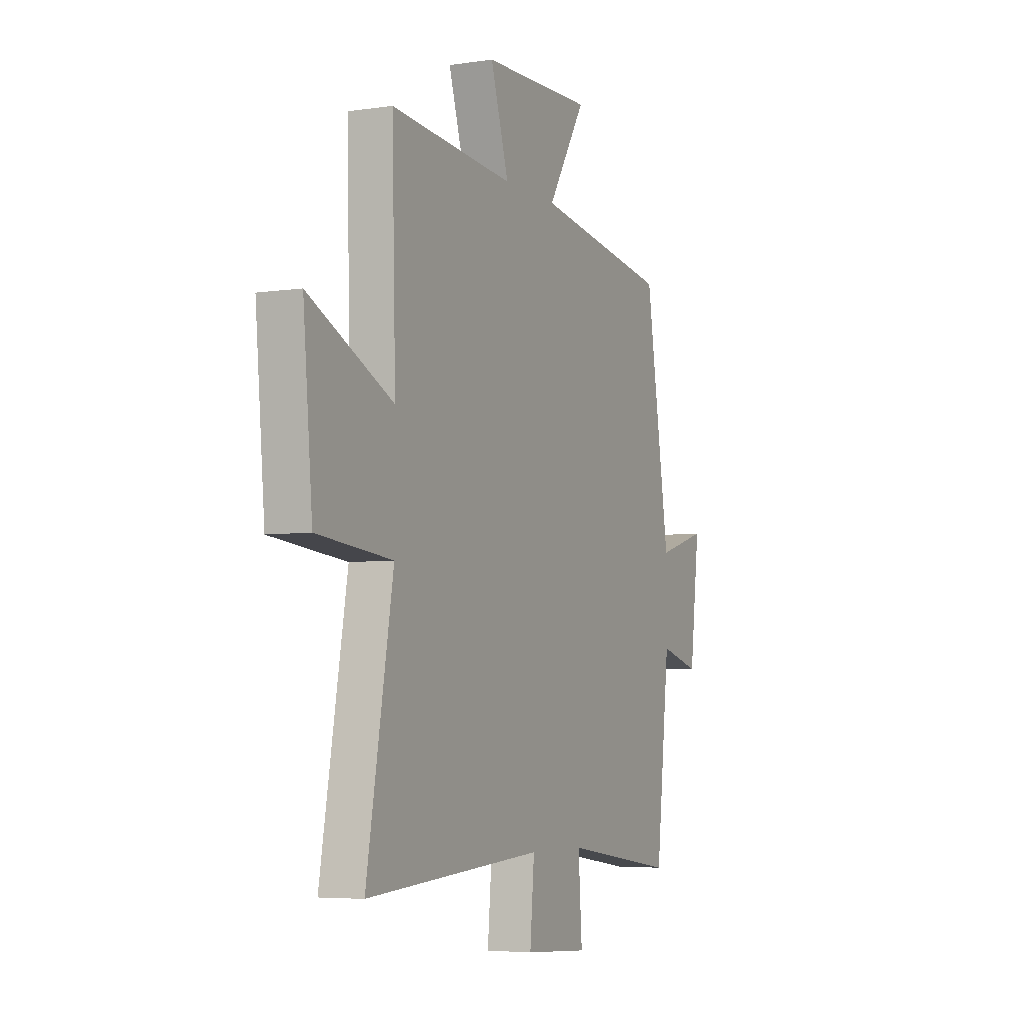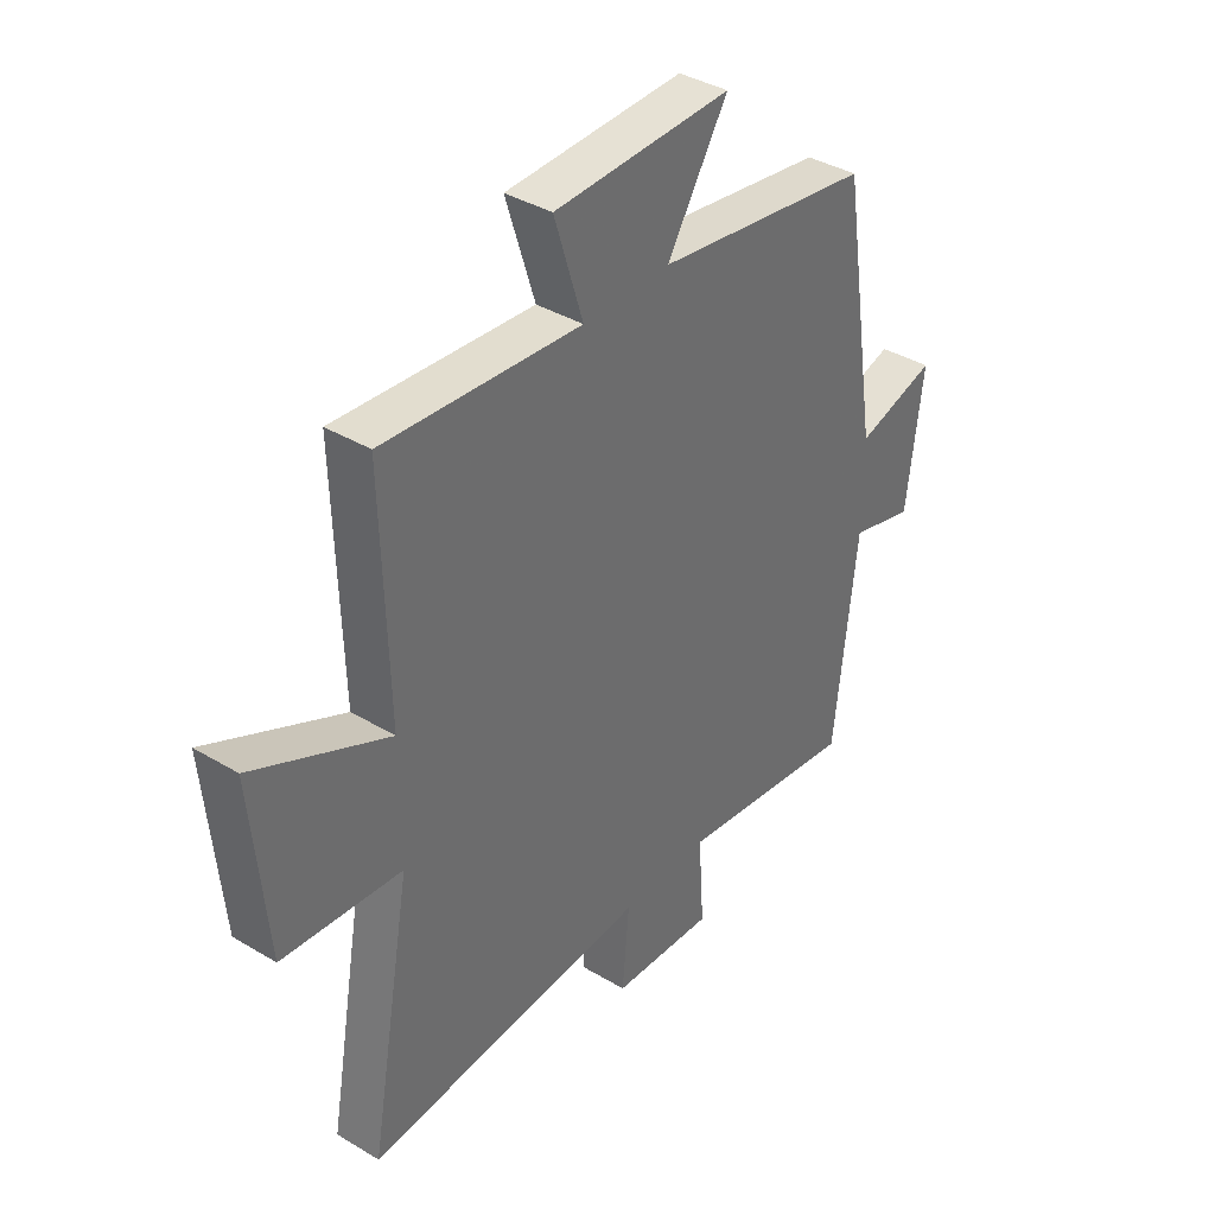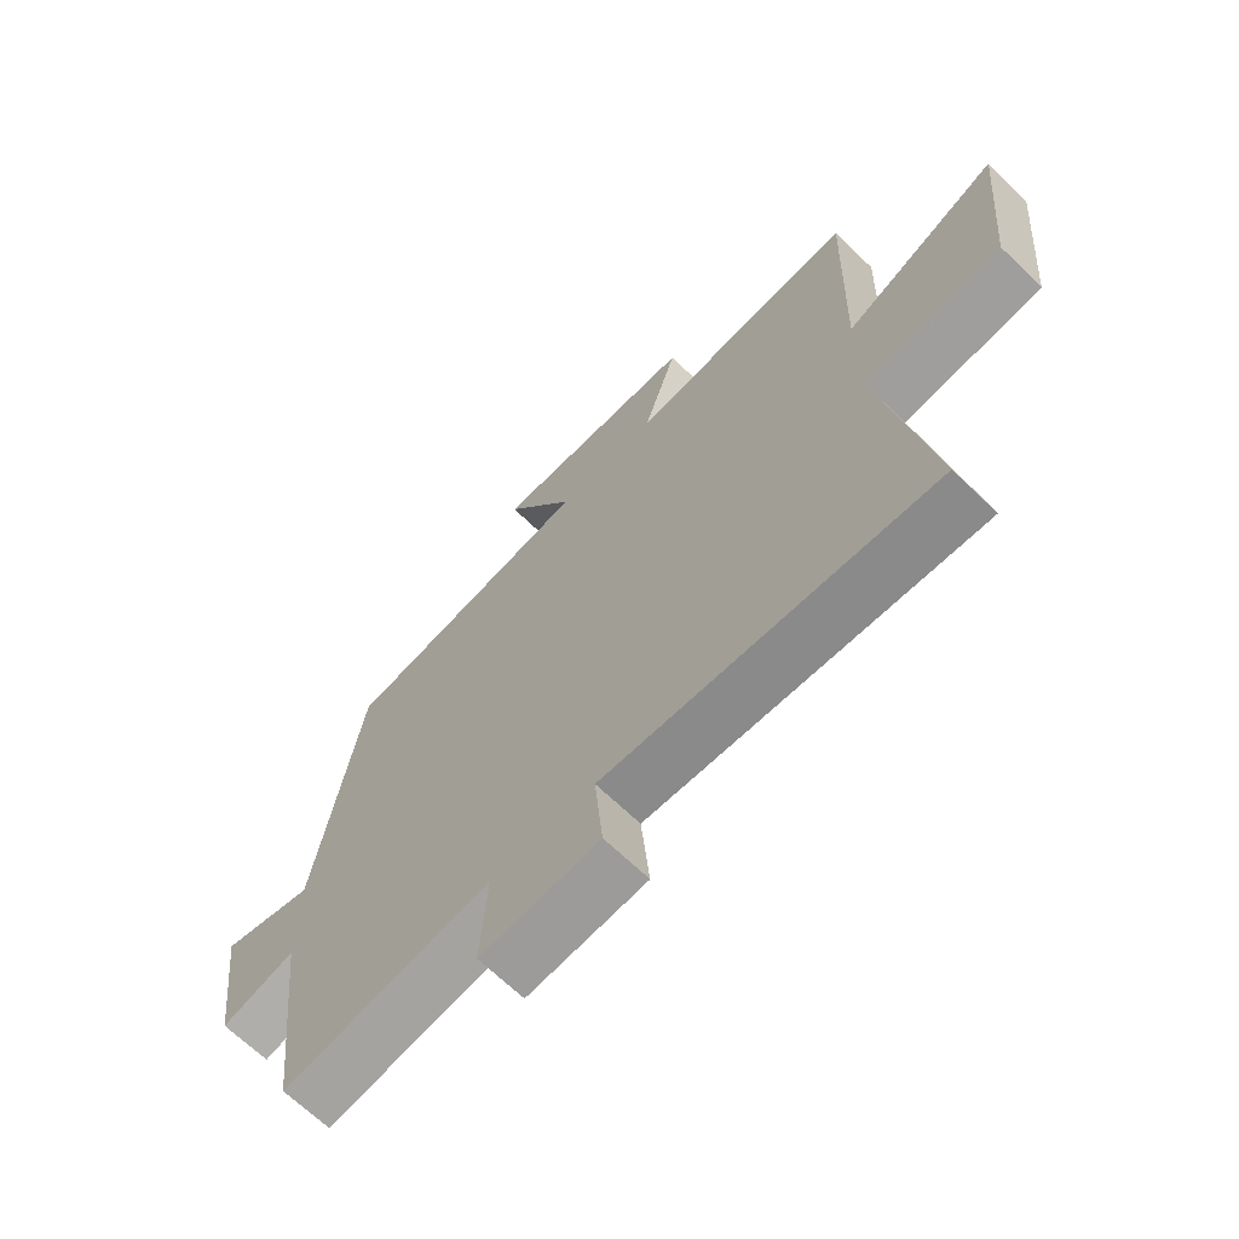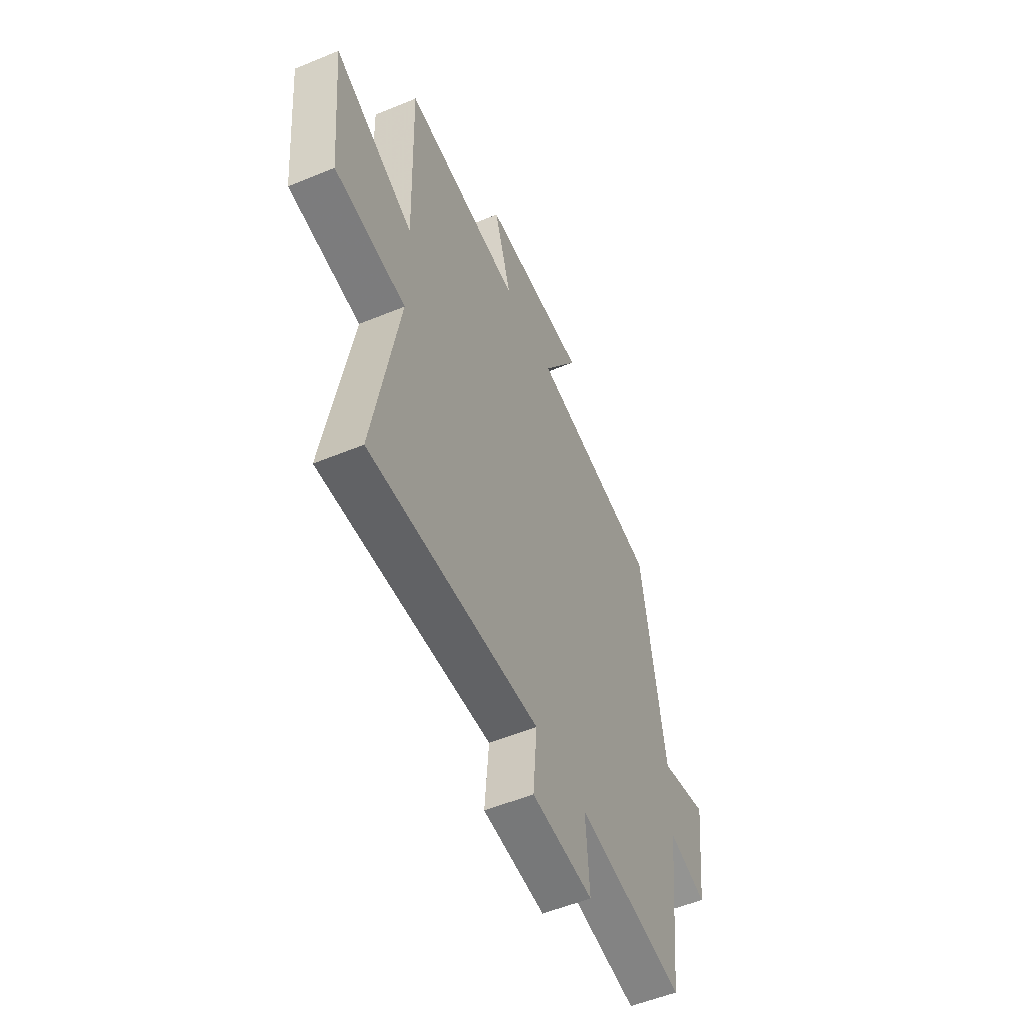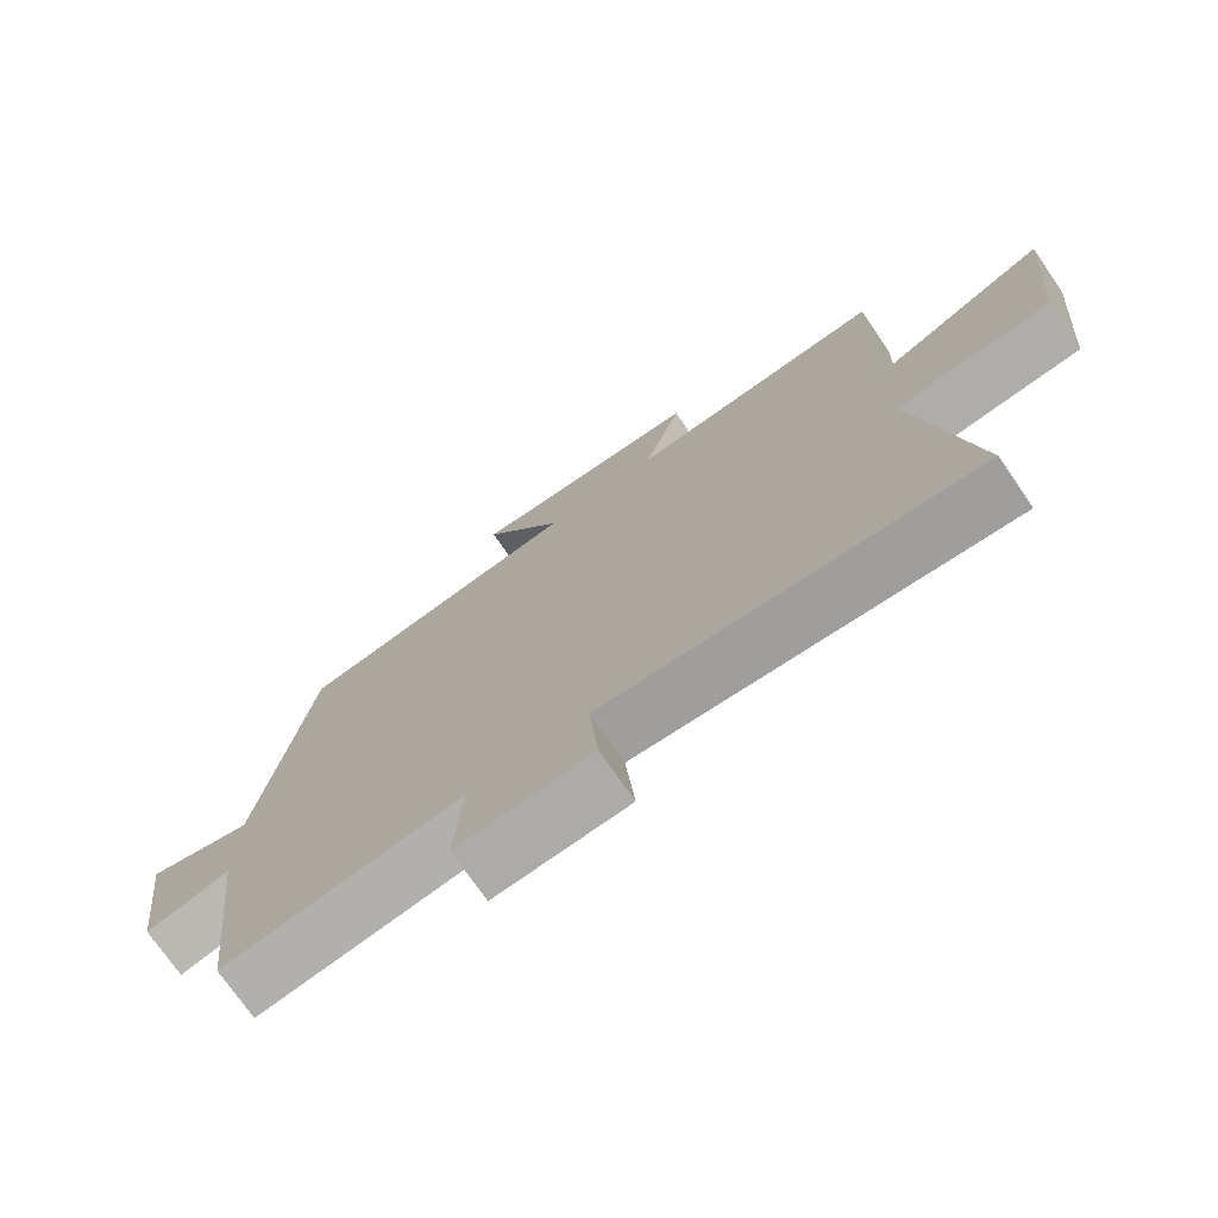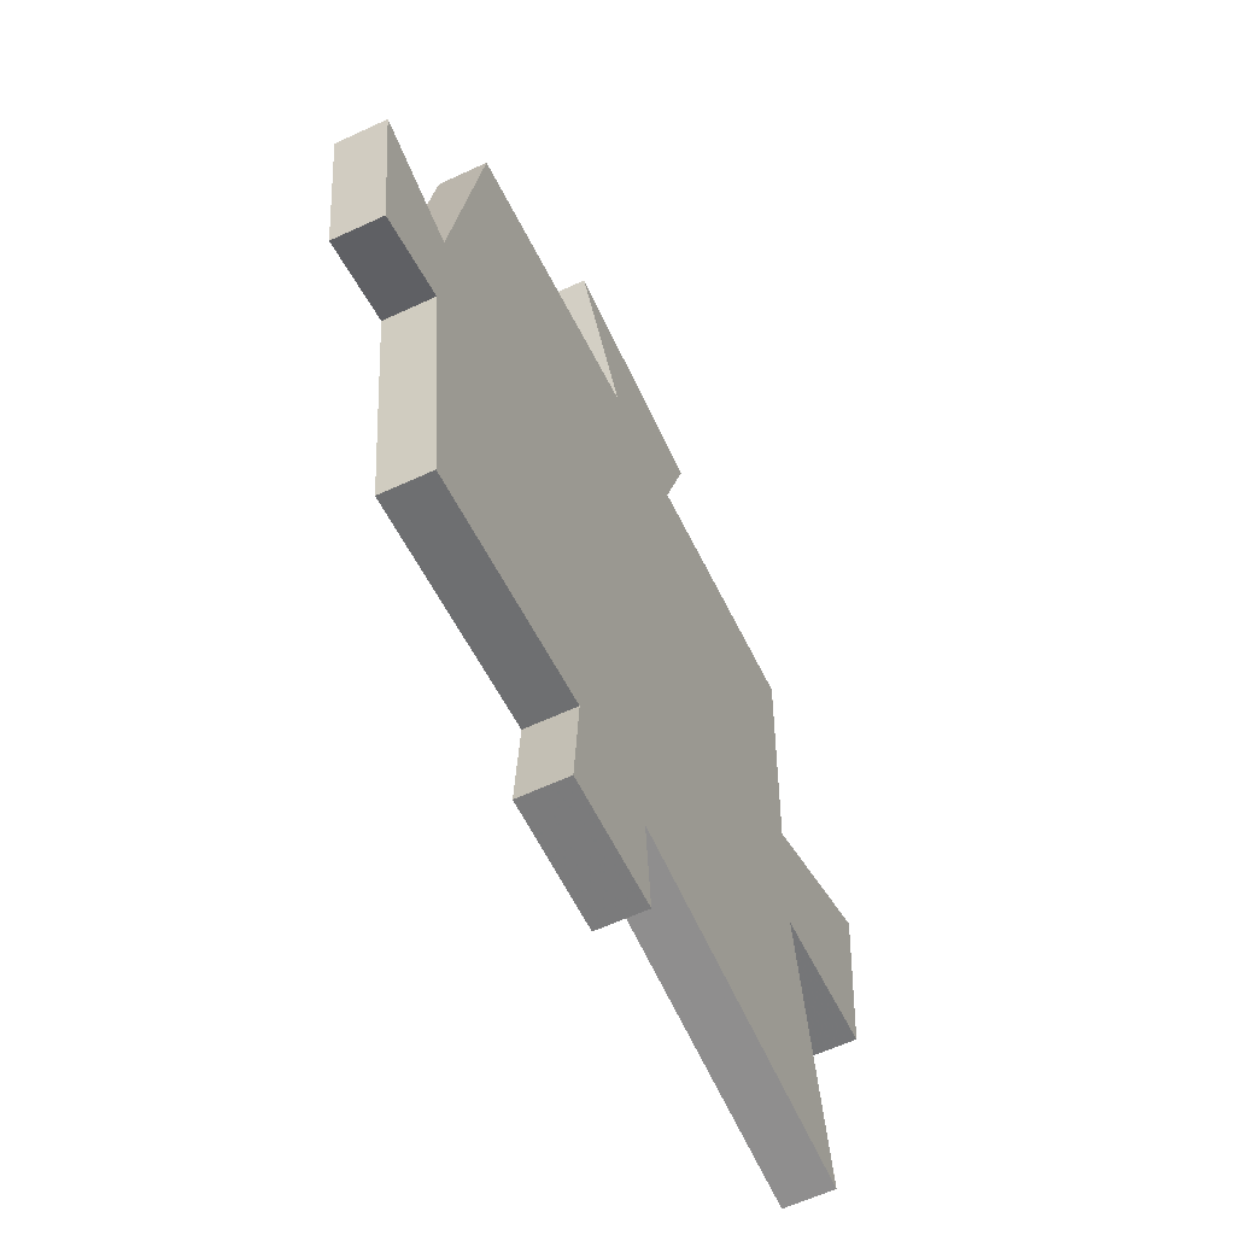
<metadata>
{"format":"obj","ext":"obj","renderer":"f3d","projection":"perspective","resolution":1024,"background":"white","views":[{"elev":-5.2,"azim":115.0,"up":"+Z"},{"elev":38.0,"azim":127.3,"up":"+Z"},{"elev":-66.9,"azim":45.8,"up":"+Z"},{"elev":-54.2,"azim":113.7,"up":"+Z"},{"elev":-73.9,"azim":34.6,"up":"+Z"},{"elev":-61.5,"azim":-64.8,"up":"+Z"}]}
</metadata>
<code>
v 0.579 0.07 -0.538
v 0.048 0.07 -0.5
v 0.061 0.07 -0.647
v -0.131 0.07 -0.659
v -0.12 0.07 -0.5
v -0.458 0.07 -0.547
v -0.5 0.07 -0.178
v -0.62 0.07 -0.21
v -0.65 0.07 0.03
v -0.5 0.07 -0.014
v -0.428 0.07 0.44
v -0.022 0.07 0.5
v -0.136 0.07 0.683
v 0.196 0.07 0.673
v 0.142 0.07 0.5
v 0.511 0.07 0.529
v 0.5 0.07 0.12
v 0.751 0.07 0.237
v 0.723 0.07 -0.071
v 0.5 0.07 -0.092
v 0.579 0 -0.538
v 0.048 0 -0.5
v 0.061 0 -0.647
v -0.131 0 -0.659
v -0.12 0 -0.5
v -0.458 0 -0.547
v -0.5 0 -0.178
v -0.62 0 -0.21
v -0.65 0 0.03
v -0.5 0 -0.014
v -0.428 0 0.44
v -0.022 0 0.5
v -0.136 0 0.683
v 0.196 0 0.673
v 0.142 0 0.5
v 0.511 0 0.529
v 0.5 0 0.12
v 0.751 0 0.237
v 0.723 0 -0.071
v 0.5 0 -0.092
f 17 18 19 20
f 15 16 17
f 15 17 20
f 12 13 14 15
f 10 11 12 15
f 10 15 20 1
f 7 8 9 10
f 5 6 7 10
f 2 3 4 5
f 2 5 10
f 1 2 10
f 40 39 38 37
f 37 36 35
f 40 37 35
f 35 34 33 32
f 35 32 31 30
f 21 40 35 30
f 30 29 28 27
f 30 27 26 25
f 25 24 23 22
f 30 25 22
f 30 22 21
f 1 21 22 2
f 2 22 23 3
f 3 23 24 4
f 4 24 25 5
f 5 25 26 6
f 6 26 27 7
f 7 27 28 8
f 8 28 29 9
f 9 29 30 10
f 10 30 31 11
f 11 31 32 12
f 12 32 33 13
f 13 33 34 14
f 14 34 35 15
f 15 35 36 16
f 16 36 37 17
f 17 37 38 18
f 18 38 39 19
f 19 39 40 20
f 20 40 21 1

</code>
